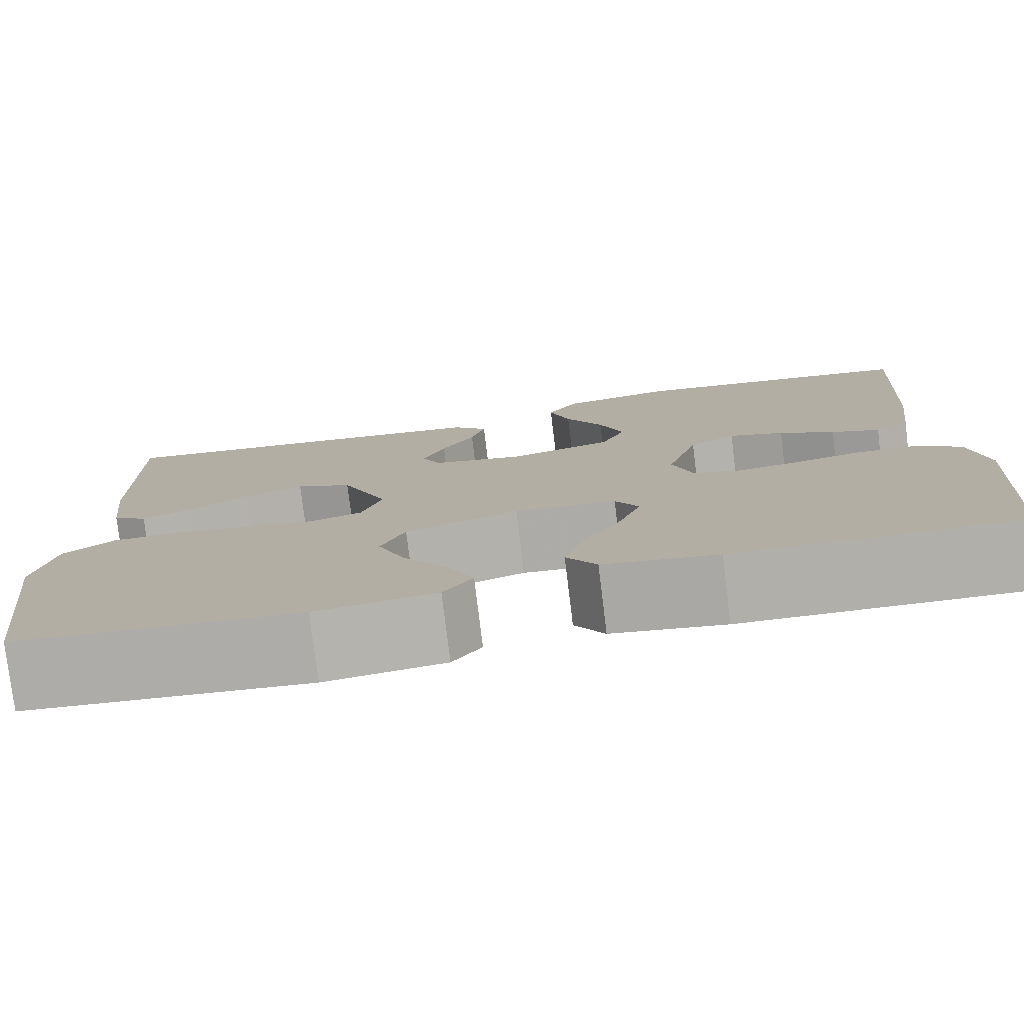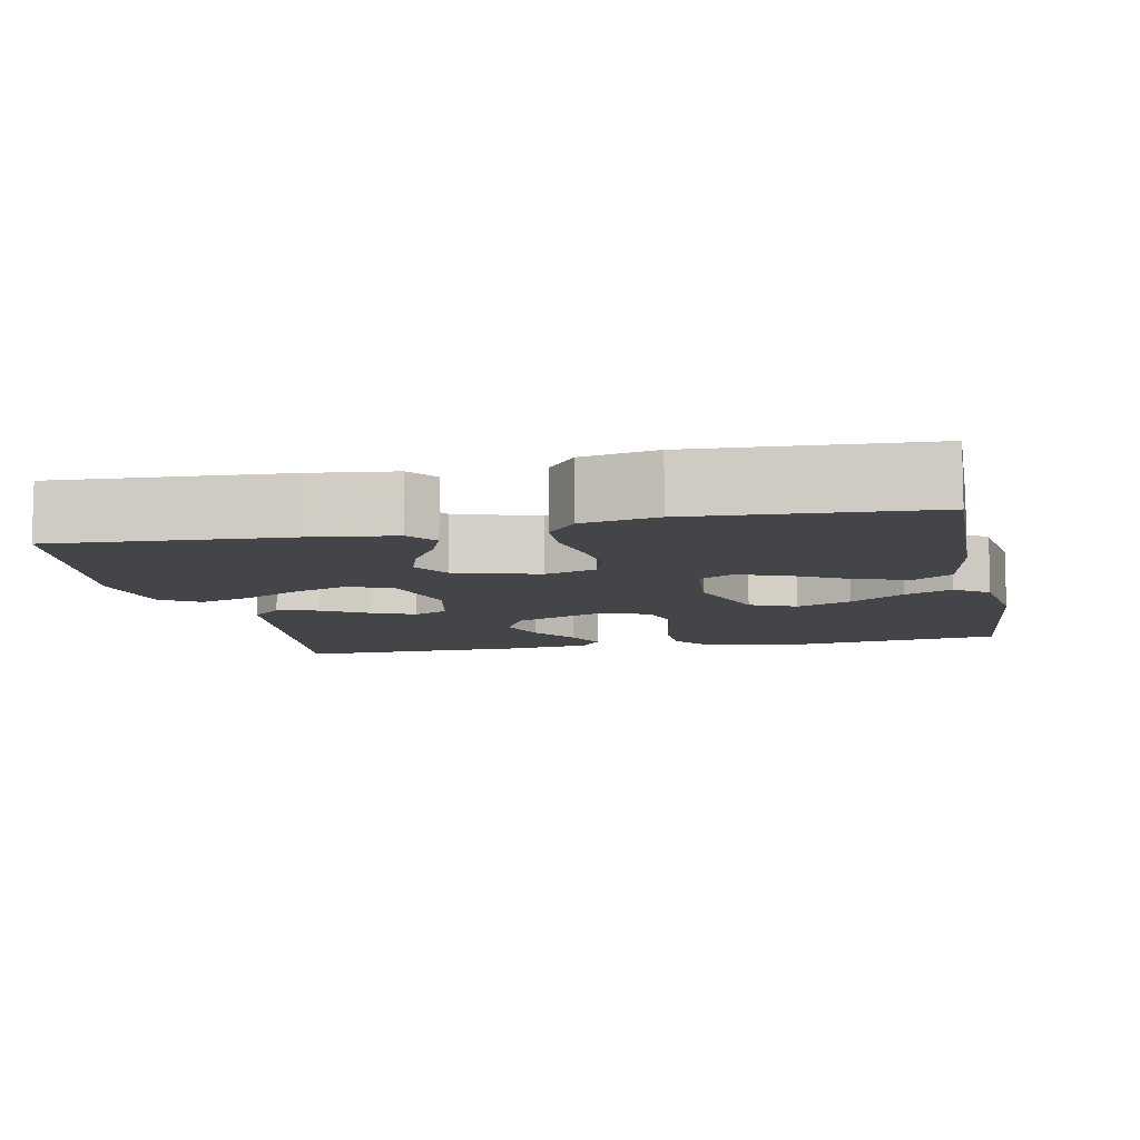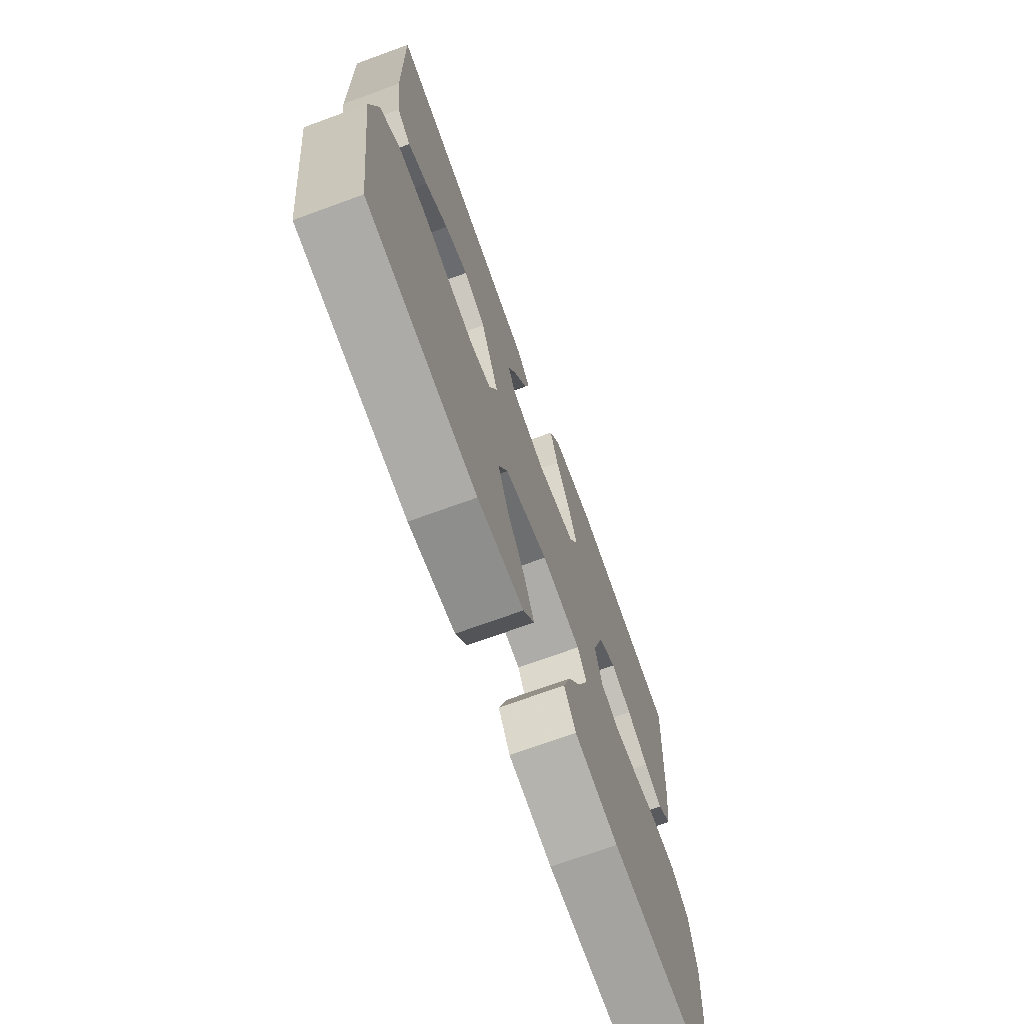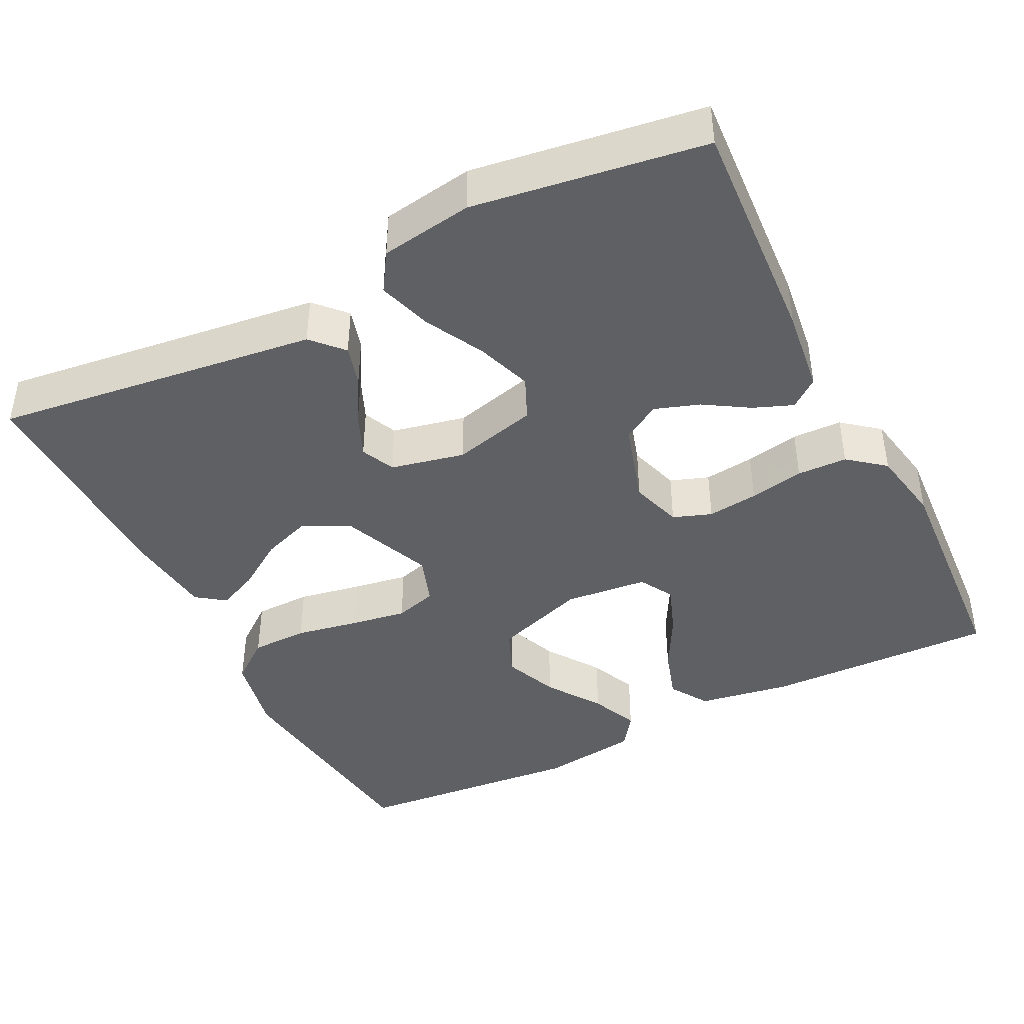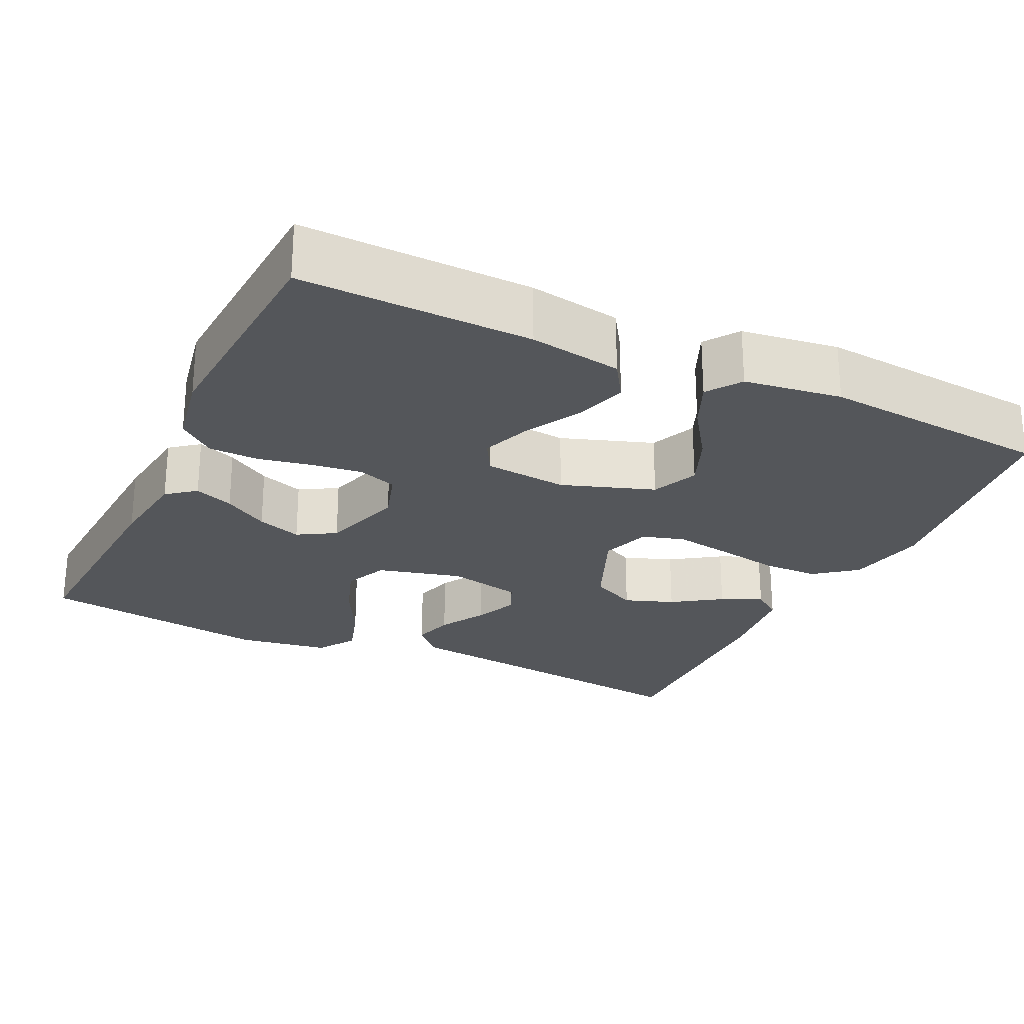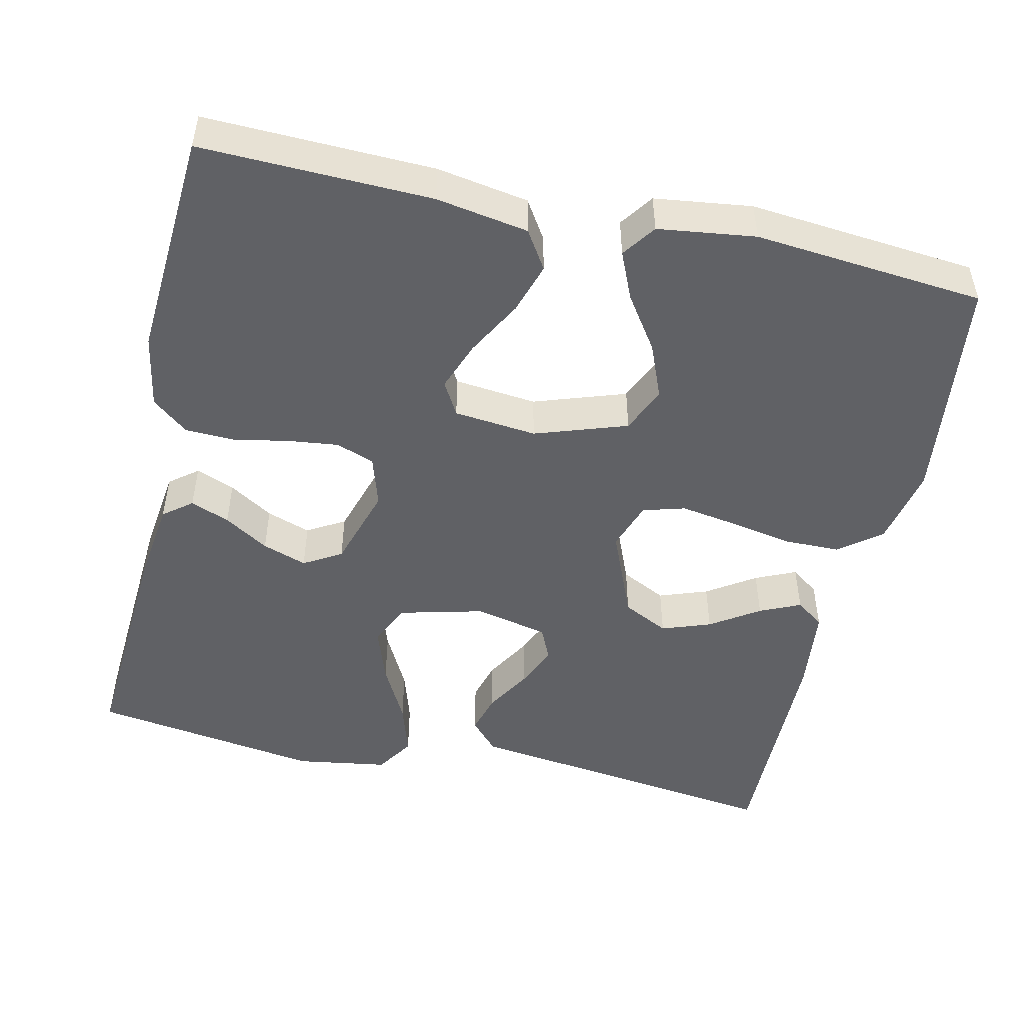
<metadata>
{"format":"obj","ext":"obj","renderer":"f3d","projection":"perspective","resolution":1024,"background":"white","views":[{"elev":-78.5,"azim":7.0,"up":"+Z"},{"elev":-9.1,"azim":101.8,"up":"+Y"},{"elev":-71.7,"azim":-70.0,"up":"+Z"},{"elev":-42.6,"azim":26.7,"up":"+Y"},{"elev":-25.3,"azim":154.7,"up":"+Y"},{"elev":-49.3,"azim":167.2,"up":"+Y"}]}
</metadata>
<code>
v 0.5 0.07 0.5
v 0.481 0.07 0.2
v 0.467 0.07 0.09
v 0.43 0.07 0.061
v 0.379 0.07 0.081
v 0.321 0.07 0.117
v 0.263 0.07 0.137
v 0.214 0.07 0.108
v 0.181 0.07 0
v 0.202 0.07 -0.067
v 0.252 0.07 -0.085
v 0.318 0.07 -0.077
v 0.389 0.07 -0.063
v 0.454 0.07 -0.065
v 0.501 0.07 -0.103
v 0.519 0.07 -0.2
v 0.5 0.07 -0.5
v 0.2 0.07 -0.492
v 0.08 0.07 -0.472
v 0.048 0.07 -0.422
v 0.069 0.07 -0.355
v 0.109 0.07 -0.282
v 0.133 0.07 -0.217
v 0.108 0.07 -0.173
v 0 0.07 -0.162
v -0.12 0.07 -0.203
v -0.146 0.07 -0.263
v -0.117 0.07 -0.334
v -0.069 0.07 -0.404
v -0.042 0.07 -0.466
v -0.073 0.07 -0.51
v -0.2 0.07 -0.527
v -0.5 0.07 -0.5
v -0.537 0.07 -0.2
v -0.516 0.07 -0.096
v -0.462 0.07 -0.054
v -0.388 0.07 -0.053
v -0.307 0.07 -0.068
v -0.233 0.07 -0.08
v -0.178 0.07 -0.064
v -0.156 0.07 0
v -0.205 0.07 0.118
v -0.265 0.07 0.148
v -0.329 0.07 0.125
v -0.392 0.07 0.083
v -0.445 0.07 0.059
v -0.482 0.07 0.086
v -0.495 0.07 0.2
v -0.5 0.07 0.5
v -0.2 0.07 0.462
v -0.079 0.07 0.447
v -0.042 0.07 0.407
v -0.057 0.07 0.354
v -0.092 0.07 0.294
v -0.116 0.07 0.238
v -0.096 0.07 0.194
v 0 0.07 0.173
v 0.11 0.07 0.201
v 0.135 0.07 0.257
v 0.11 0.07 0.329
v 0.07 0.07 0.405
v 0.048 0.07 0.475
v 0.08 0.07 0.525
v 0.2 0.07 0.544
v 0.5 0 0.5
v 0.481 0 0.2
v 0.467 0 0.09
v 0.43 0 0.061
v 0.379 0 0.081
v 0.321 0 0.117
v 0.263 0 0.137
v 0.214 0 0.108
v 0.181 0 0
v 0.202 0 -0.067
v 0.252 0 -0.085
v 0.318 0 -0.077
v 0.389 0 -0.063
v 0.454 0 -0.065
v 0.501 0 -0.103
v 0.519 0 -0.2
v 0.5 0 -0.5
v 0.2 0 -0.492
v 0.08 0 -0.472
v 0.048 0 -0.422
v 0.069 0 -0.355
v 0.109 0 -0.282
v 0.133 0 -0.217
v 0.108 0 -0.173
v 0 0 -0.162
v -0.12 0 -0.203
v -0.146 0 -0.263
v -0.117 0 -0.334
v -0.069 0 -0.404
v -0.042 0 -0.466
v -0.073 0 -0.51
v -0.2 0 -0.527
v -0.5 0 -0.5
v -0.537 0 -0.2
v -0.516 0 -0.096
v -0.462 0 -0.054
v -0.388 0 -0.053
v -0.307 0 -0.068
v -0.233 0 -0.08
v -0.178 0 -0.064
v -0.156 0 0
v -0.205 0 0.118
v -0.265 0 0.148
v -0.329 0 0.125
v -0.392 0 0.083
v -0.445 0 0.059
v -0.482 0 0.086
v -0.495 0 0.2
v -0.5 0 0.5
v -0.2 0 0.462
v -0.079 0 0.447
v -0.042 0 0.407
v -0.057 0 0.354
v -0.092 0 0.294
v -0.116 0 0.238
v -0.096 0 0.194
v 0 0 0.173
v 0.11 0 0.201
v 0.135 0 0.257
v 0.11 0 0.329
v 0.07 0 0.405
v 0.048 0 0.475
v 0.08 0 0.525
v 0.2 0 0.544
f 4 5 6
f 3 4 6
f 2 3 6
f 1 2 6
f 64 1 6
f 63 64 6
f 62 63 6
f 61 62 6
f 60 61 6
f 59 60 6 7
f 58 59 7 8
f 57 58 8 9
f 56 57 9 10
f 52 53 54
f 51 52 54
f 50 51 54
f 49 50 54
f 48 49 54
f 47 48 54
f 46 47 54
f 45 46 54
f 44 45 54
f 43 44 54 55
f 42 43 55 56
f 36 37 38
f 35 36 38
f 34 35 38
f 33 34 38
f 32 33 38
f 31 32 38
f 30 31 38
f 29 30 38
f 28 29 38
f 27 28 38 39
f 26 27 39 40
f 20 21 22
f 19 20 22
f 18 19 22
f 17 18 22
f 16 17 22
f 15 16 22
f 14 15 22
f 13 14 22
f 12 13 22
f 11 12 22 23
f 10 11 23 24
f 10 24 25
f 56 10 25
f 42 56 25
f 41 42 25
f 25 26 40 41
f 70 69 68
f 70 68 67
f 70 67 66
f 70 66 65
f 70 65 128
f 70 128 127
f 70 127 126
f 70 126 125
f 70 125 124
f 71 70 124 123
f 72 71 123 122
f 73 72 122 121
f 74 73 121 120
f 118 117 116
f 118 116 115
f 118 115 114
f 118 114 113
f 118 113 112
f 118 112 111
f 118 111 110
f 118 110 109
f 118 109 108
f 119 118 108 107
f 120 119 107 106
f 102 101 100
f 102 100 99
f 102 99 98
f 102 98 97
f 102 97 96
f 102 96 95
f 102 95 94
f 102 94 93
f 102 93 92
f 103 102 92 91
f 104 103 91 90
f 86 85 84
f 86 84 83
f 86 83 82
f 86 82 81
f 86 81 80
f 86 80 79
f 86 79 78
f 86 78 77
f 86 77 76
f 87 86 76 75
f 88 87 75 74
f 89 88 74
f 89 74 120
f 89 120 106
f 89 106 105
f 105 104 90 89
f 1 65 66 2
f 2 66 67 3
f 3 67 68 4
f 4 68 69 5
f 5 69 70 6
f 6 70 71 7
f 7 71 72 8
f 8 72 73 9
f 9 73 74 10
f 10 74 75 11
f 11 75 76 12
f 12 76 77 13
f 13 77 78 14
f 14 78 79 15
f 15 79 80 16
f 16 80 81 17
f 17 81 82 18
f 18 82 83 19
f 19 83 84 20
f 20 84 85 21
f 21 85 86 22
f 22 86 87 23
f 23 87 88 24
f 24 88 89 25
f 25 89 90 26
f 26 90 91 27
f 27 91 92 28
f 28 92 93 29
f 29 93 94 30
f 30 94 95 31
f 31 95 96 32
f 32 96 97 33
f 33 97 98 34
f 34 98 99 35
f 35 99 100 36
f 36 100 101 37
f 37 101 102 38
f 38 102 103 39
f 39 103 104 40
f 40 104 105 41
f 41 105 106 42
f 42 106 107 43
f 43 107 108 44
f 44 108 109 45
f 45 109 110 46
f 46 110 111 47
f 47 111 112 48
f 48 112 113 49
f 49 113 114 50
f 50 114 115 51
f 51 115 116 52
f 52 116 117 53
f 53 117 118 54
f 54 118 119 55
f 55 119 120 56
f 56 120 121 57
f 57 121 122 58
f 58 122 123 59
f 59 123 124 60
f 60 124 125 61
f 61 125 126 62
f 62 126 127 63
f 63 127 128 64
f 64 128 65 1

</code>
